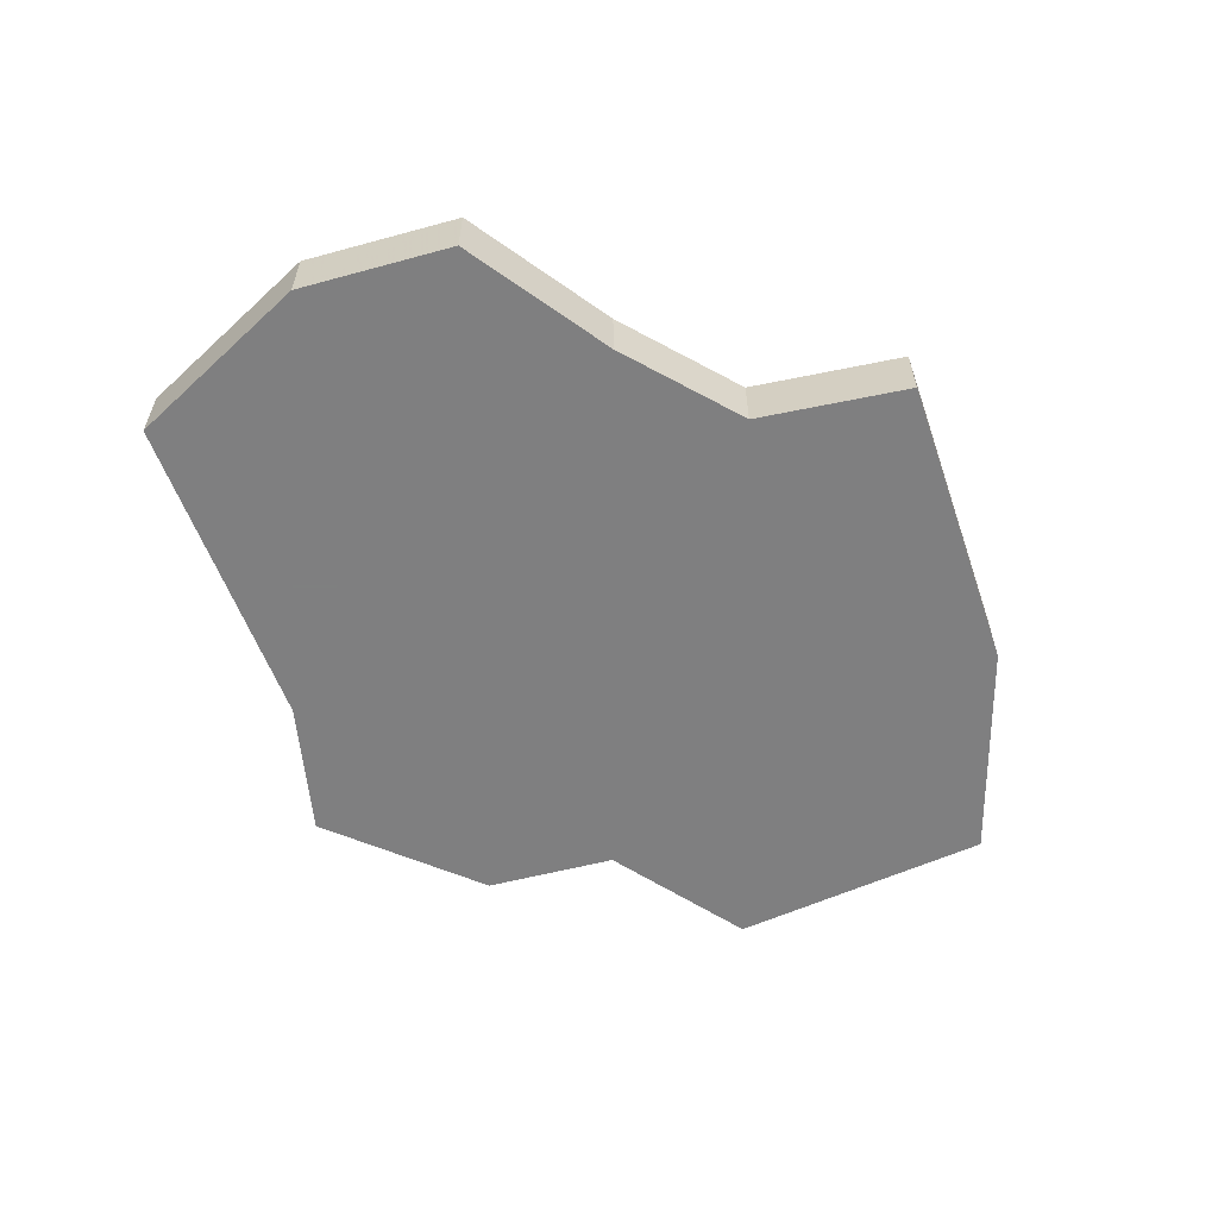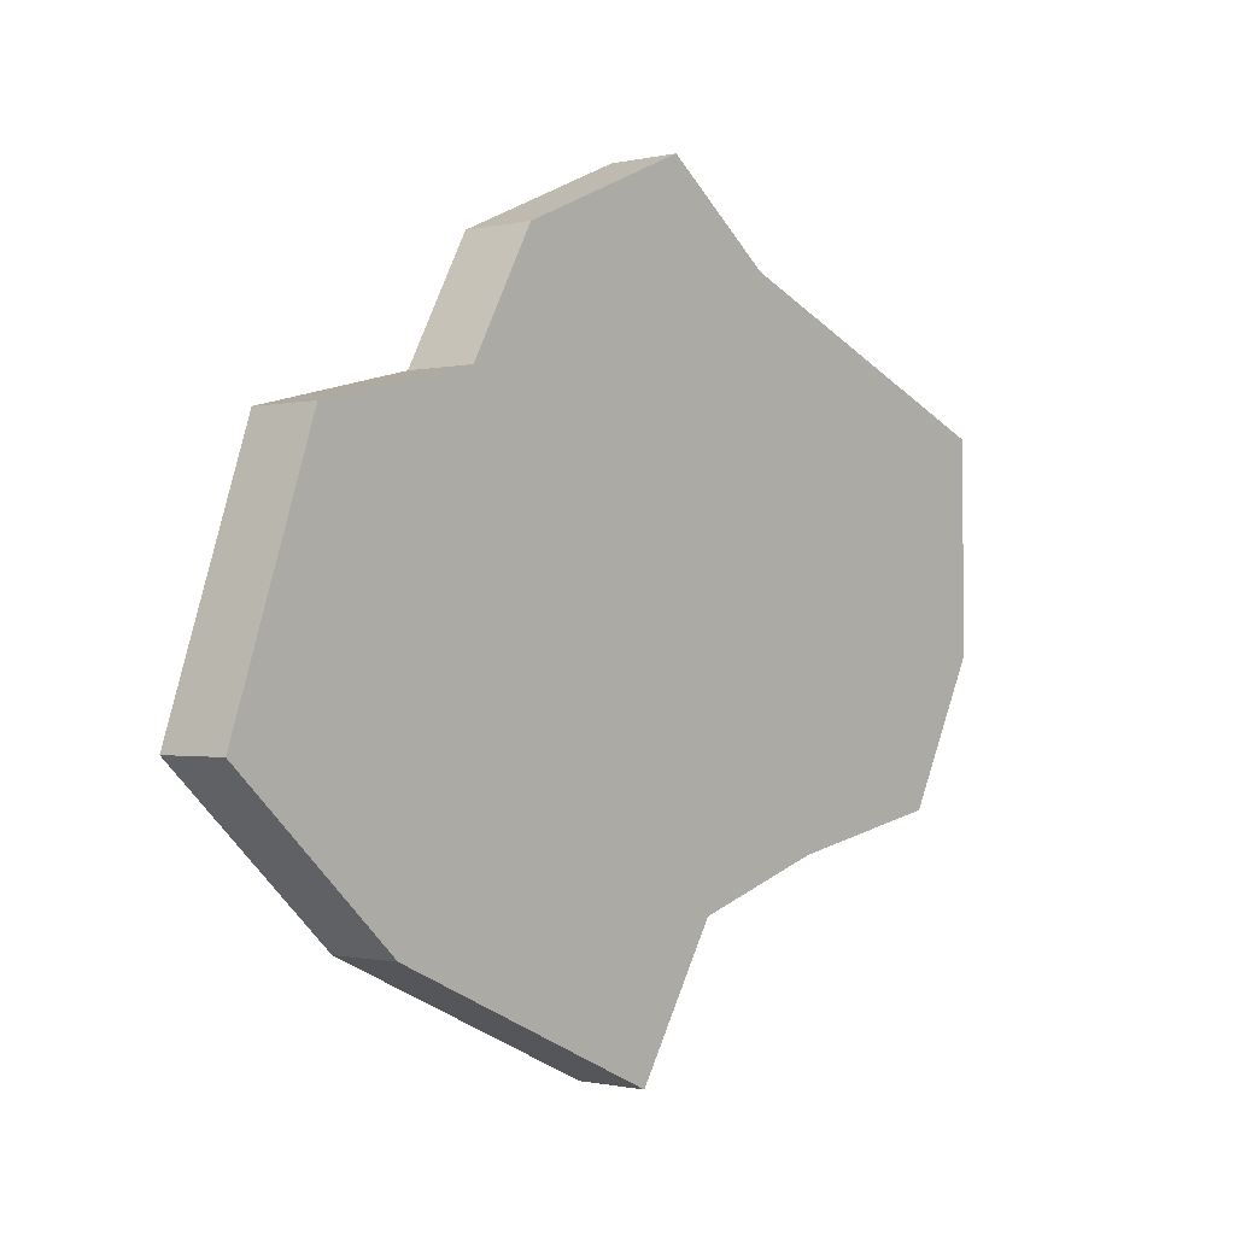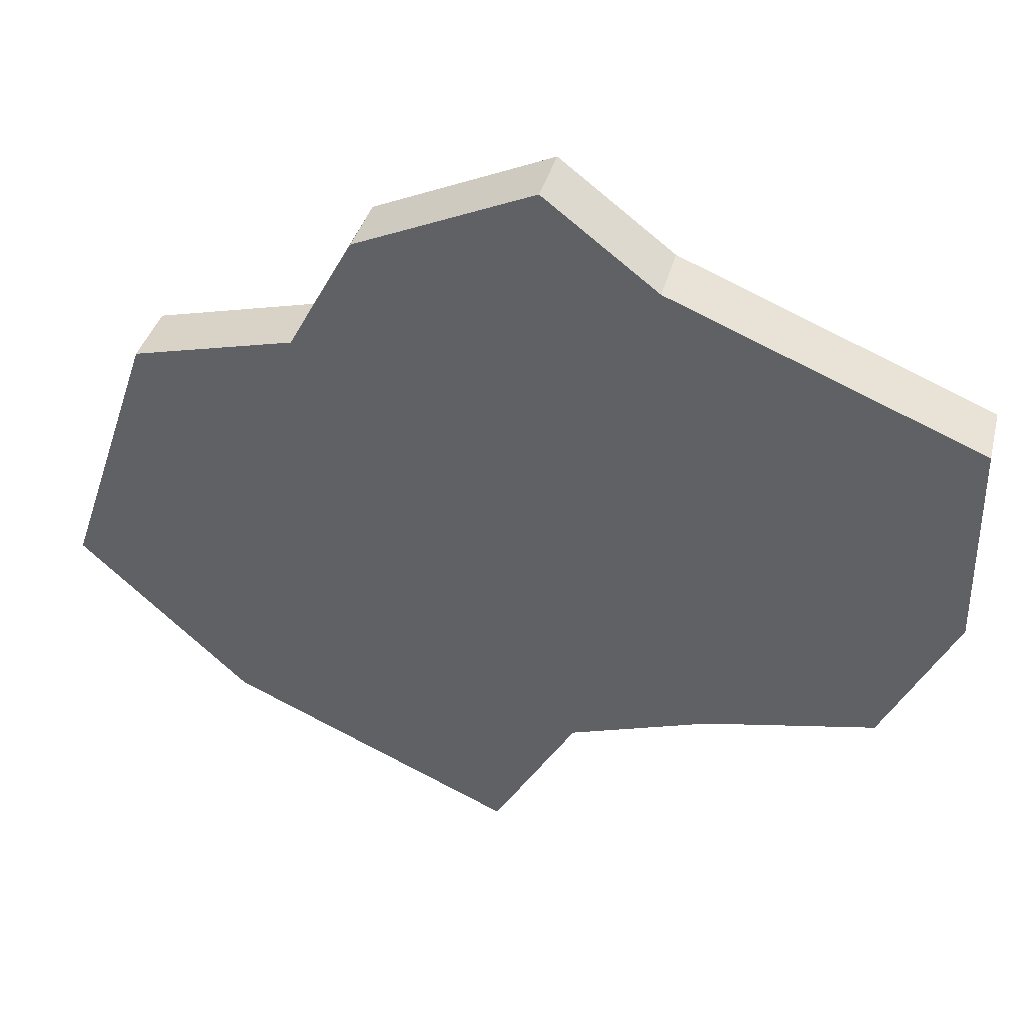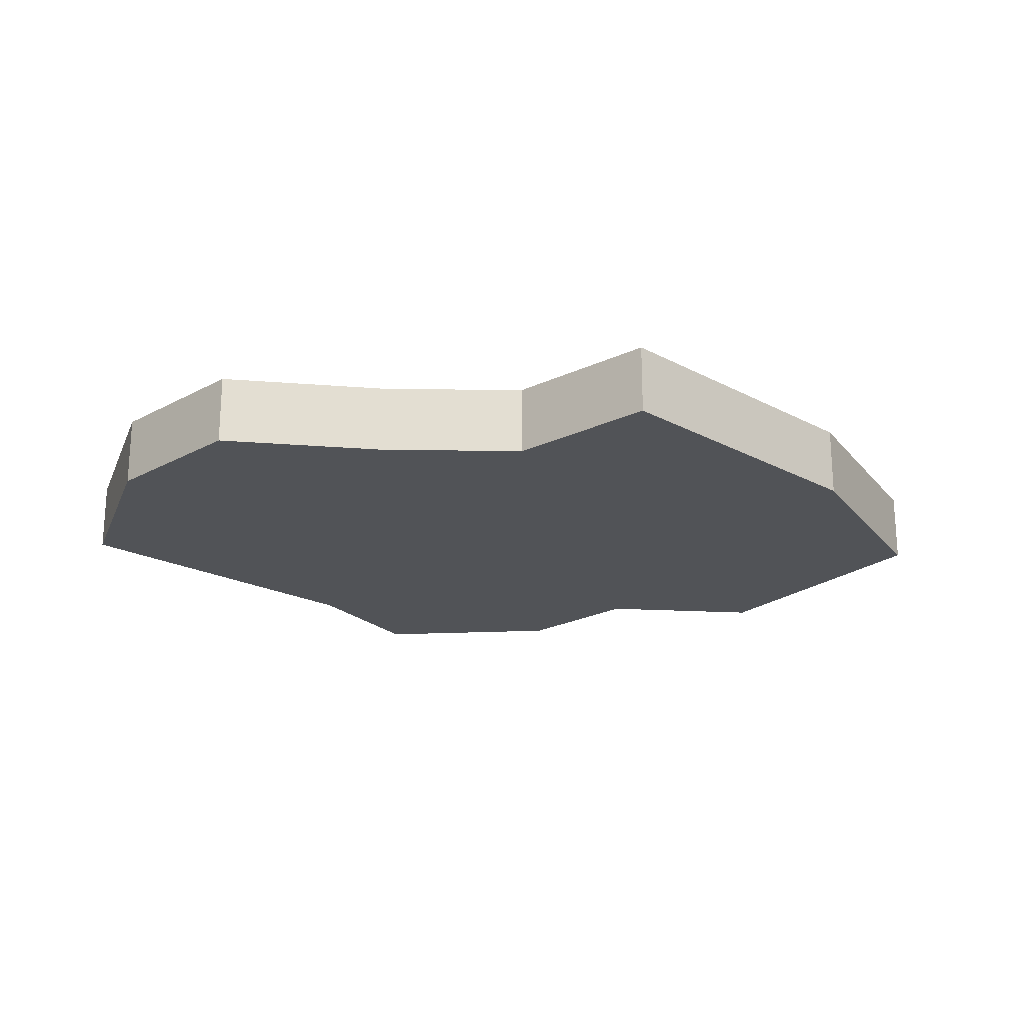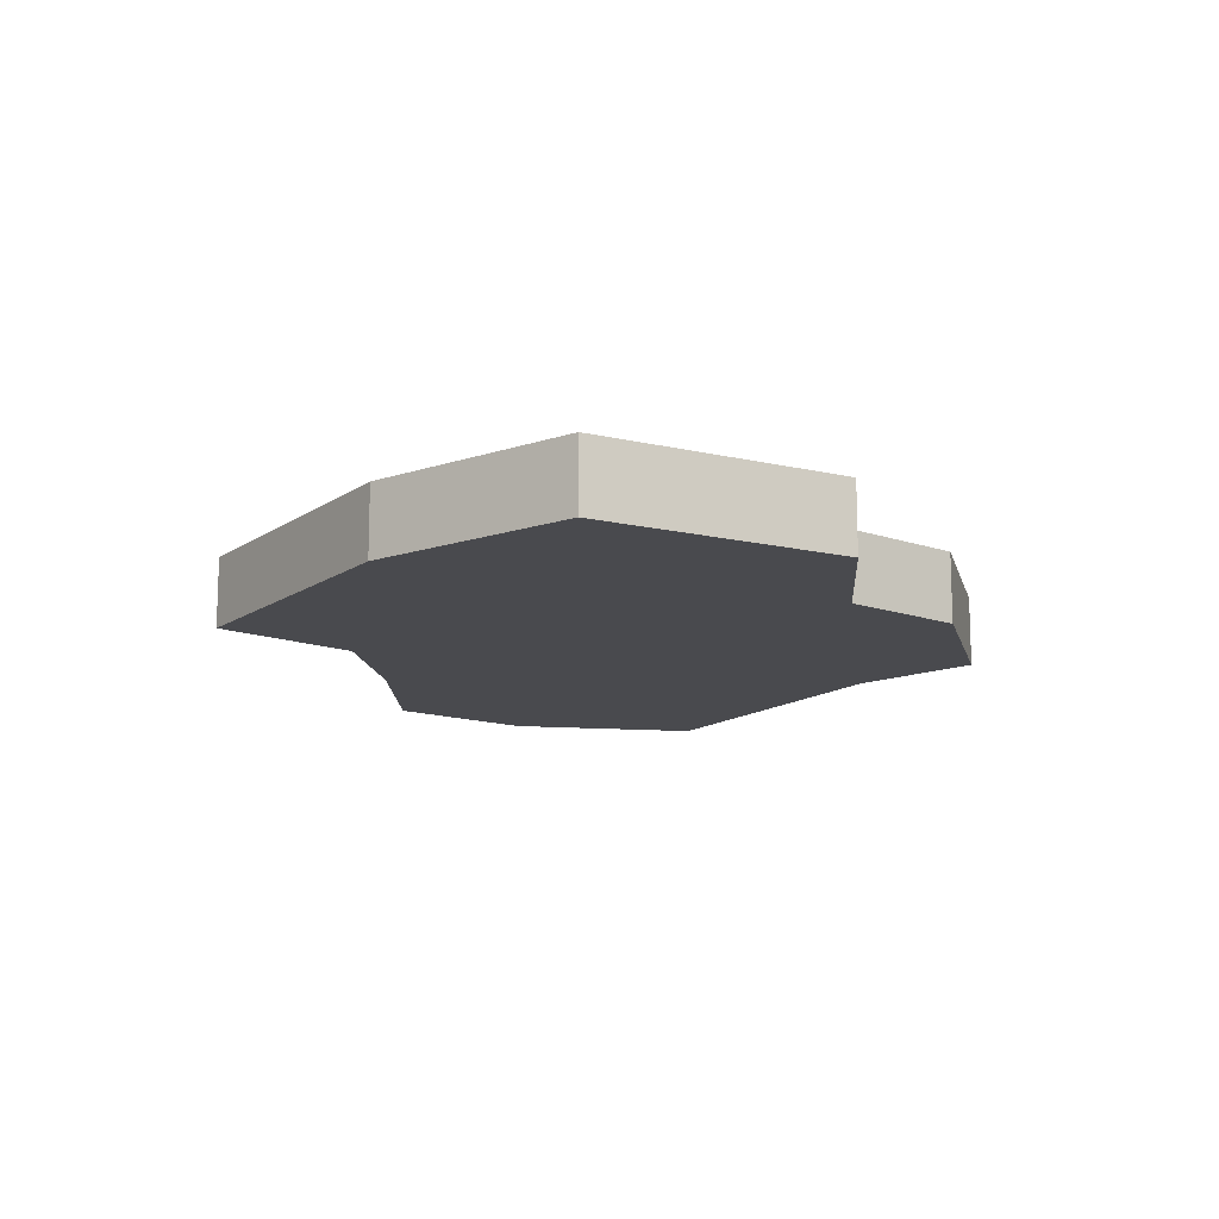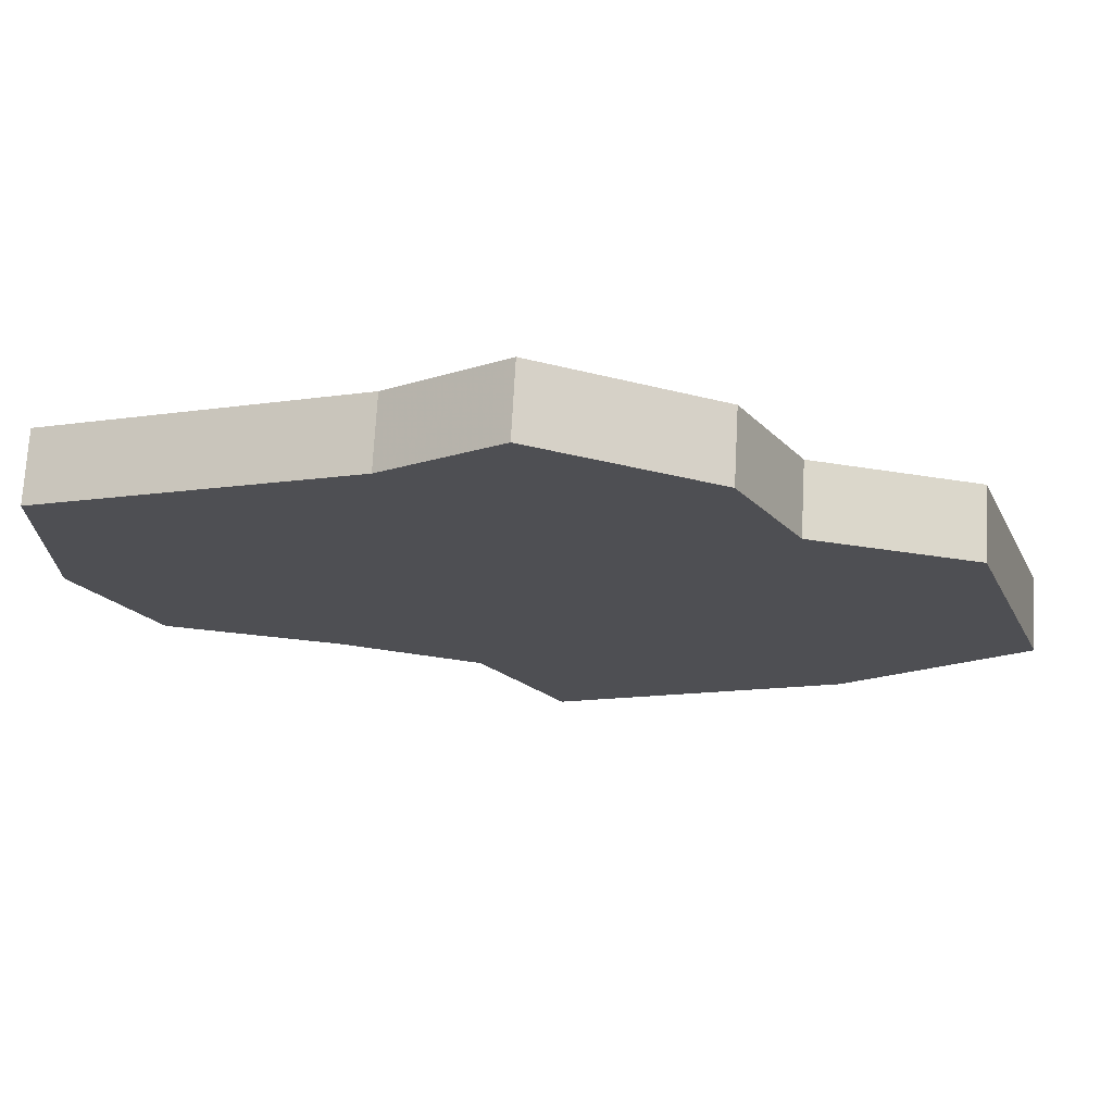
<metadata>
{"format":"obj","ext":"obj","renderer":"f3d","projection":"perspective","resolution":1024,"background":"white","views":[{"elev":-59.9,"azim":133.2,"up":"+Y"},{"elev":-0.8,"azim":-49.0,"up":"+Z"},{"elev":37.4,"azim":14.1,"up":"+Z"},{"elev":-21.9,"azim":161.1,"up":"+Y"},{"elev":-13.4,"azim":-99.6,"up":"+Y"},{"elev":71.9,"azim":-176.9,"up":"+Z"}]}
</metadata>
<code>
v -7.468 3.907 15.97
v 1.731 3.907 19.96
v 7.592 3.907 15.46
v -0.3883 3.907 -19.96
v -14.94 3.907 -13.38
v 3.87 3.907 -12.95
v 3.87 3.907 -12.95
v -14.94 3.907 -13.38
v -10.8 3.907 9.892
v -7.468 3.907 15.97
v 11.07 3.907 -10.68
v -10.8 3.907 9.892
v -10.8 3.907 9.892
v 11.07 3.907 -10.68
v 3.87 3.907 -12.95
v 11.07 3.907 -10.68
v -7.468 3.907 15.97
v 7.592 3.907 15.46
v 7.592 3.907 15.46
v 19.82 3.907 -9.005
v 11.07 3.907 -10.68
v 7.592 3.907 15.46
v 23.63 3.907 -1.702
v 19.82 3.907 -9.005
v 23.63 3.907 -1.702
v 7.592 3.907 15.46
v 23.57 3.907 8.909
v -10.8 3.907 9.892
v -19.16 3.907 7.878
v -19.16 0.2232 7.878
v -10.8 3.907 9.892
v -19.16 0.2232 7.878
v -10.8 0.2232 9.892
v -23.63 0.2232 -5.307
v -14.94 3.907 -13.38
v -14.94 0.2232 -13.38
v -14.94 3.907 -13.38
v -23.63 0.2232 -5.307
v -23.63 3.907 -5.307
v -19.16 0.2232 7.878
v -23.63 3.907 -5.307
v -23.63 0.2232 -5.307
v -23.63 3.907 -5.307
v -19.16 0.2232 7.878
v -19.16 3.907 7.878
v 3.87 3.907 -12.95
v -0.3883 0.2232 -19.96
v -0.3883 3.907 -19.96
v -0.3883 0.2232 -19.96
v 3.87 3.907 -12.95
v 3.87 0.2232 -12.95
v -14.94 0.2232 -13.38
v -0.3883 3.907 -19.96
v -0.3883 0.2232 -19.96
v -0.3883 3.907 -19.96
v -14.94 0.2232 -13.38
v -14.94 3.907 -13.38
v 3.87 0.2232 -12.95
v 11.07 3.907 -10.68
v 11.07 0.2232 -10.68
v 11.07 3.907 -10.68
v 3.87 0.2232 -12.95
v 3.87 3.907 -12.95
v 19.82 0.2232 -9.005
v 11.07 0.2232 -10.68
v 11.07 3.907 -10.68
v 19.82 0.2232 -9.005
v 11.07 3.907 -10.68
v 19.82 3.907 -9.005
v -7.468 3.907 15.97
v 1.731 0.2232 19.96
v 1.731 3.907 19.96
v 1.731 0.2232 19.96
v -7.468 3.907 15.97
v -7.468 0.2232 15.97
v 1.731 3.907 19.96
v 1.731 0.2232 19.96
v 7.592 3.907 15.46
v 7.592 3.907 15.46
v 1.731 0.2232 19.96
v 7.592 0.2232 15.46
v 23.57 0.2232 8.909
v 23.63 3.907 -1.702
v 23.57 3.907 8.909
v 23.63 3.907 -1.702
v 23.57 0.2232 8.909
v 23.63 0.2232 -1.702
v 23.63 0.2232 -1.702
v 19.82 3.907 -9.005
v 23.63 3.907 -1.702
v 19.82 3.907 -9.005
v 23.63 0.2232 -1.702
v 19.82 0.2232 -9.005
v 23.57 3.907 8.909
v 7.592 3.907 15.46
v 7.592 0.2232 15.46
v 23.57 3.907 8.909
v 7.592 0.2232 15.46
v 23.57 0.2232 8.909
v -10.8 3.907 9.892
v -23.63 3.907 -5.307
v -19.16 3.907 7.878
v -23.63 3.907 -5.307
v -10.8 3.907 9.892
v -14.94 3.907 -13.38
v -10.8 3.907 9.892
v -7.468 0.2232 15.97
v -7.468 3.907 15.97
v -7.468 0.2232 15.97
v -10.8 3.907 9.892
v -10.8 0.2232 9.892
v 3.87 0.2232 -12.95
v -14.94 0.2232 -13.38
v -0.3883 0.2232 -19.96
v -14.94 0.2232 -13.38
v 3.87 0.2232 -12.95
v -10.8 0.2232 9.892
v -10.8 0.2232 9.892
v -23.63 0.2232 -5.307
v -14.94 0.2232 -13.38
v -23.63 0.2232 -5.307
v -10.8 0.2232 9.892
v -19.16 0.2232 7.878
v 11.07 0.2232 -10.68
v -10.8 0.2232 9.892
v 3.87 0.2232 -12.95
v 11.07 0.2232 -10.68
v -7.468 0.2232 15.97
v -10.8 0.2232 9.892
v -7.468 0.2232 15.97
v 11.07 0.2232 -10.68
v 7.592 0.2232 15.46
v 7.592 0.2232 15.46
v 1.731 0.2232 19.96
v -7.468 0.2232 15.97
v 19.82 0.2232 -9.005
v 7.592 0.2232 15.46
v 11.07 0.2232 -10.68
v 23.63 0.2232 -1.702
v 7.592 0.2232 15.46
v 19.82 0.2232 -9.005
v 7.592 0.2232 15.46
v 23.63 0.2232 -1.702
v 23.57 0.2232 8.909
g UnrealEdObject
f 1 2 3
f 4 5 6
f 7 8 9
f 10 11 12
f 13 14 15
f 16 17 18
f 19 20 21
f 22 23 24
f 25 26 27
f 28 29 30
f 31 32 33
f 34 35 36
f 37 38 39
f 40 41 42
f 43 44 45
f 46 47 48
f 49 50 51
f 52 53 54
f 55 56 57
f 58 59 60
f 61 62 63
f 64 65 66
f 67 68 69
f 70 71 72
f 73 74 75
f 76 77 78
f 79 80 81
f 82 83 84
f 85 86 87
f 88 89 90
f 91 92 93
f 94 95 96
f 97 98 99
f 100 101 102
f 103 104 105
f 106 107 108
f 109 110 111
f 112 113 114
f 115 116 117
f 118 119 120
f 121 122 123
f 124 125 126
f 127 128 129
f 130 131 132
f 133 134 135
f 136 137 138
f 139 140 141
f 142 143 144
g

</code>
